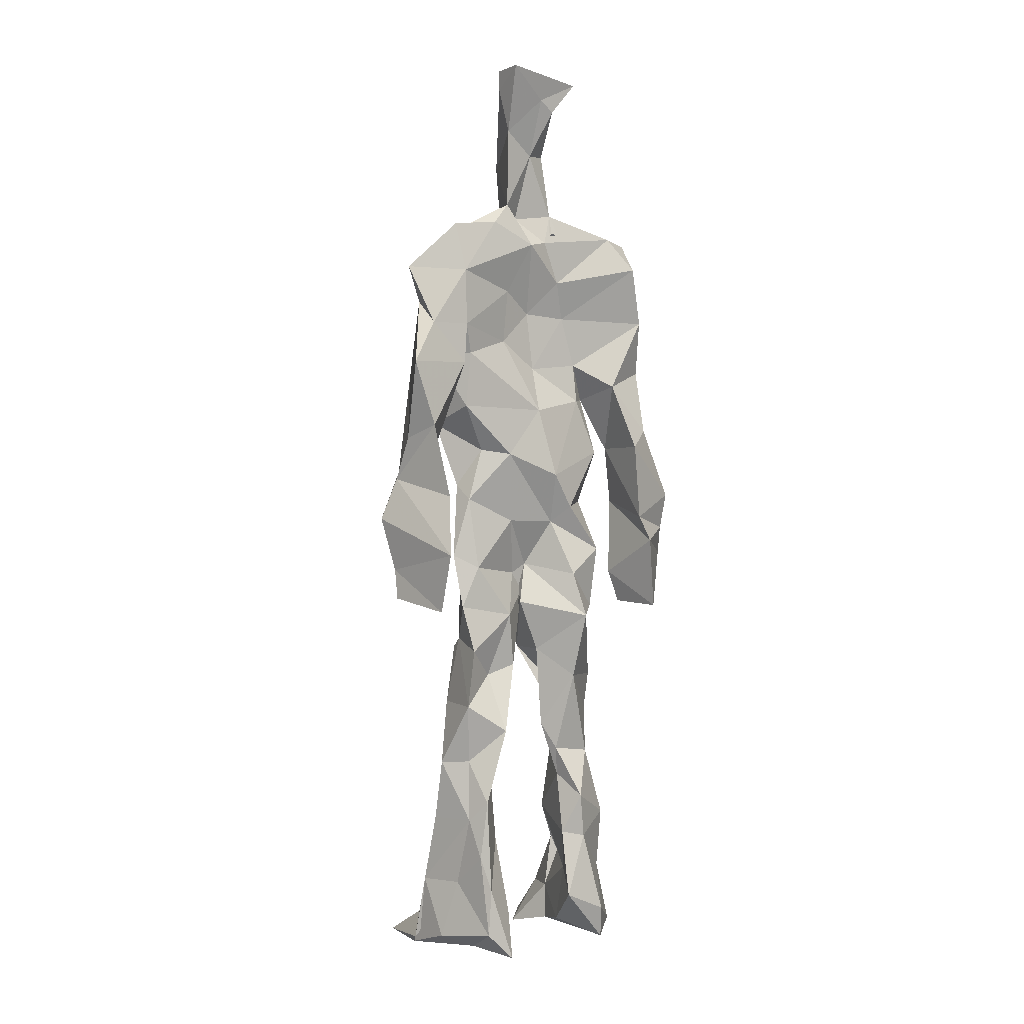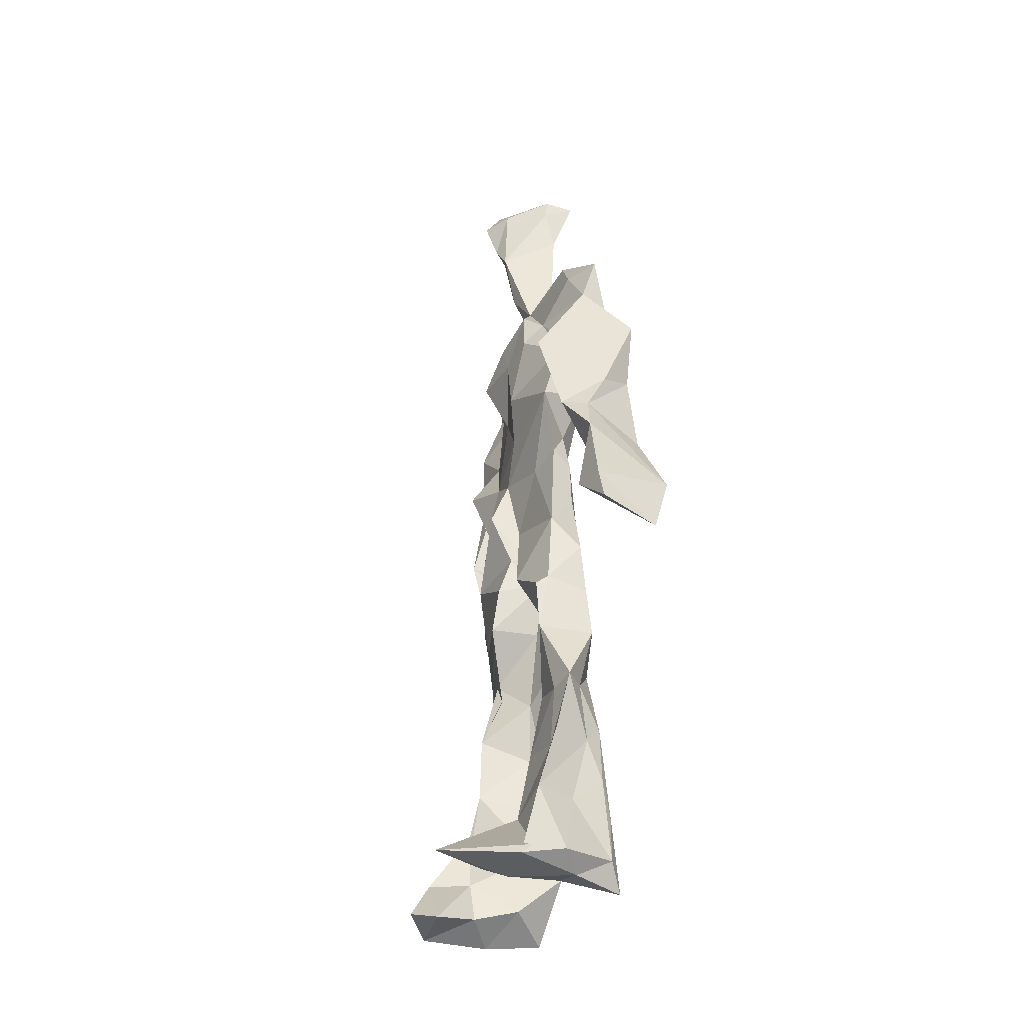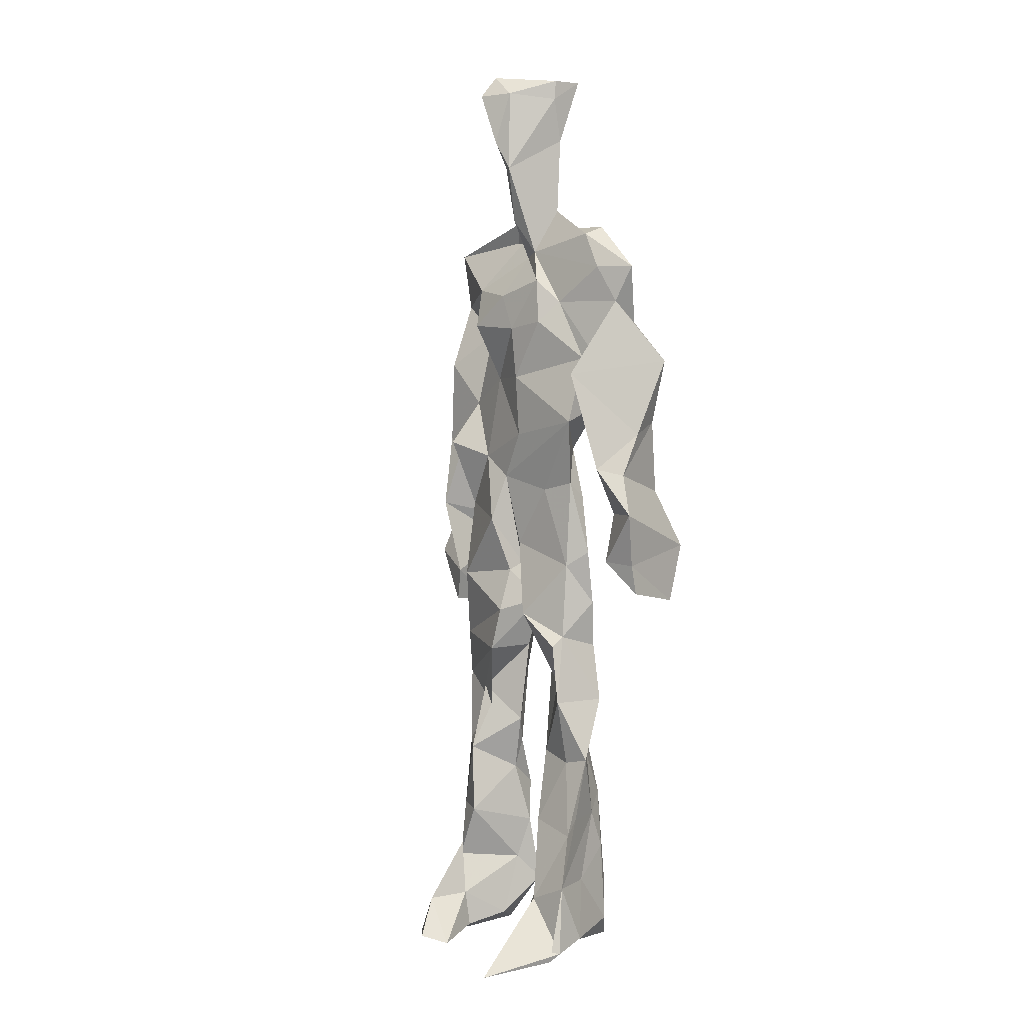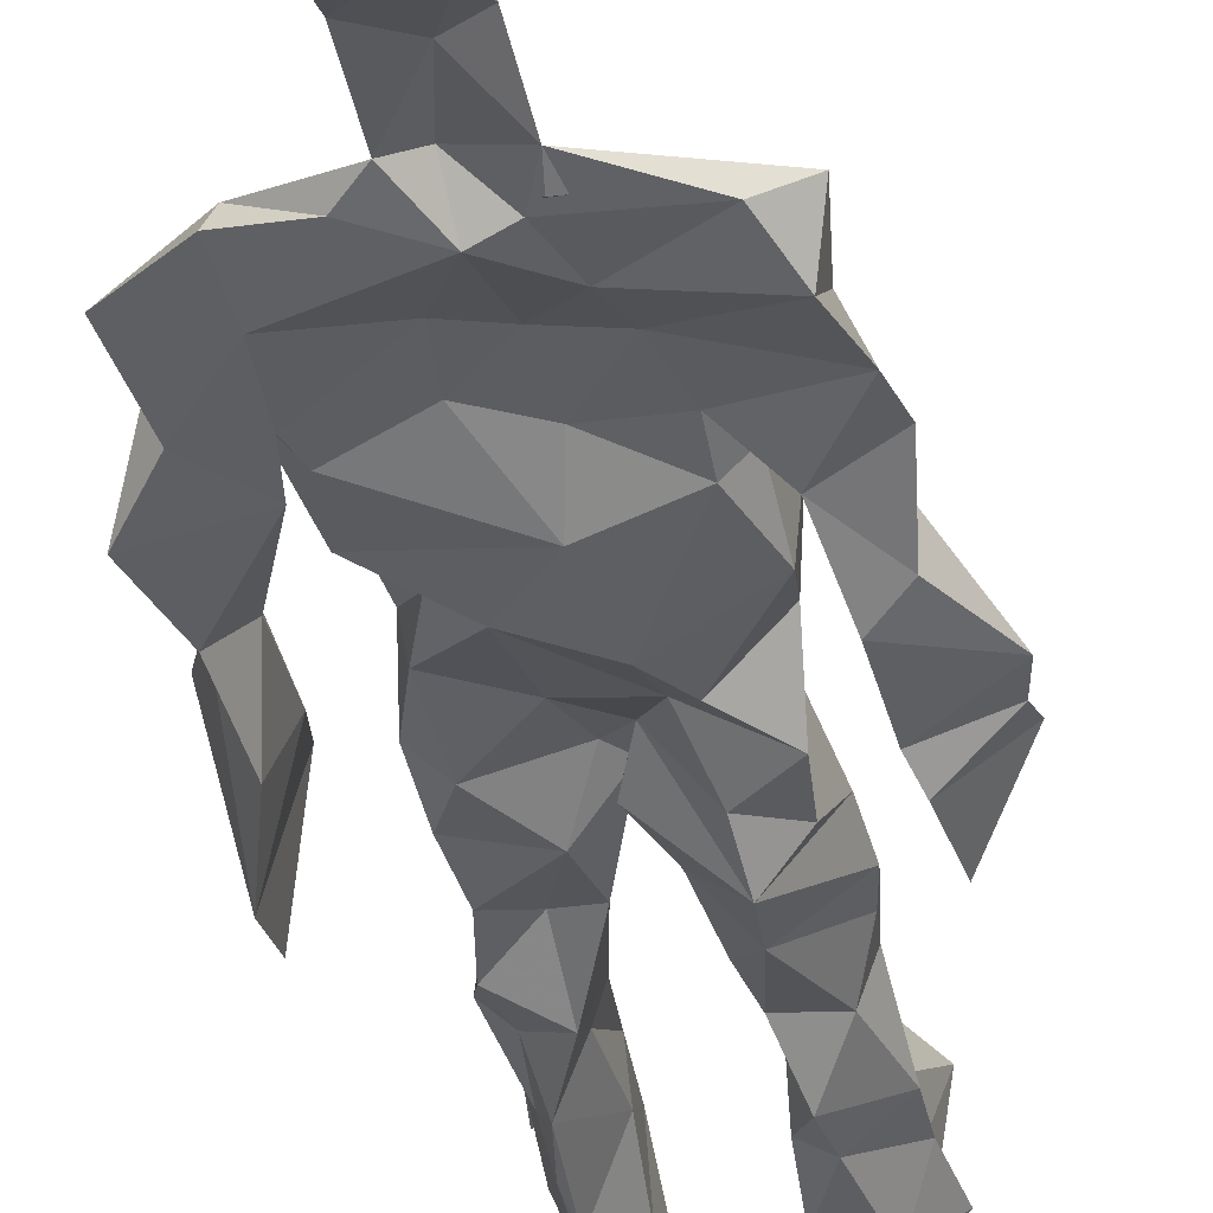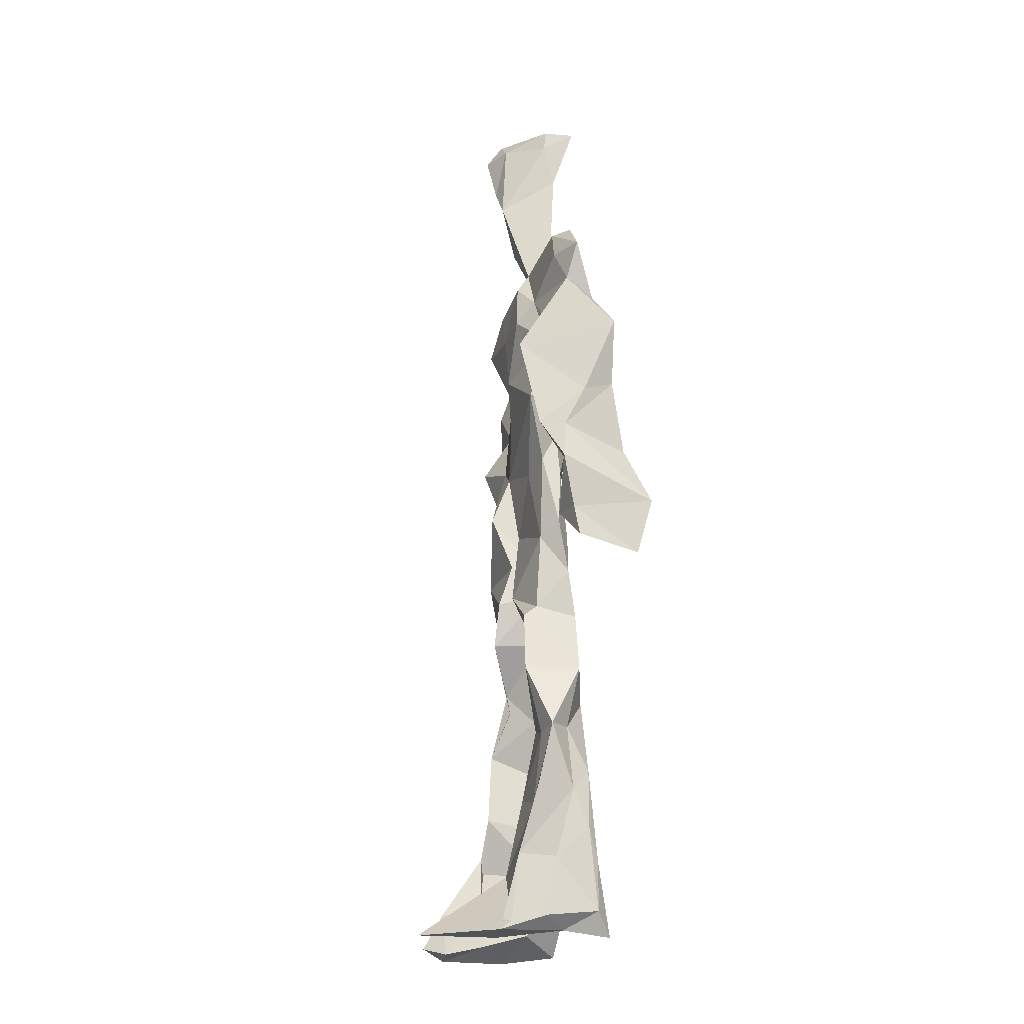
<metadata>
{"format":"obj","ext":"obj","renderer":"f3d","projection":"perspective","resolution":1024,"background":"white","views":[{"elev":3.0,"azim":146.6,"up":"+Y"},{"elev":-37.8,"azim":66.5,"up":"+Y"},{"elev":1.1,"azim":49.7,"up":"+Y"},{"elev":-35.6,"azim":-171.2,"up":"+Z"},{"elev":-21.9,"azim":76.5,"up":"+Y"}]}
</metadata>
<code>
v 0.4638 0.2337 0.4695
v 0.5686 0.3646 0.4579
v 0.4749 0.4869 0.465
v 0.507 0.7831 0.4809
v 0.3764 0.6834 0.4511
v 0.3814 0.4021 0.4789
v 0.5616 0.2185 0.4454
v 0.5762 0.3118 0.4567
v 0.5811 0.766 0.4803
v 0.5188 0.3953 0.5068
v 0.4271 0.4588 0.4536
v 0.4194 0.371 0.4938
v 0.4758 0.8449 0.4812
v 0.4931 0.7102 0.5112
v 0.501 0.465 0.496
v 0.591 0.06776 0.5349
v 0.6033 0.6278 0.5196
v 0.3834 0.7617 0.4718
v 0.4439 0.2553 0.5099
v 0.4604 0.4356 0.446
v 0.5621 0.1346 0.4378
v 0.6179 0.5165 0.4217
v 0.4208 0.2608 0.4923
v 0.4789 0.871 0.4865
v 0.5255 0.8648 0.4637
v 0.5332 0.0806 0.4742
v 0.5837 0.6421 0.4499
v 0.4131 0.1908 0.4645
v 0.5372 0.1262 0.5046
v 0.414 0.3291 0.486
v 0.5768 0.6009 0.4591
v 0.5296 0.5544 0.4546
v 0.5635 0.374 0.4943
v 0.4137 0.5661 0.5113
v 0.4405 0.6058 0.4699
v 0.5162 0.7534 0.4891
v 0.5692 0.2568 0.4673
v 0.4809 0.5335 0.4473
v 0.3967 0.5603 0.4304
v 0.4252 0.1355 0.5045
v 0.4188 0.295 0.4863
v 0.5179 0.3479 0.467
v 0.4974 0.7851 0.4994
v 0.5883 0.2554 0.4861
v 0.4963 0.8435 0.4704
v 0.3916 0.7358 0.4418
v 0.4237 0.5042 0.4904
v 0.5837 0.5833 0.5043
v 0.431 0.1444 0.5148
v 0.4578 0.9125 0.4517
v 0.5799 0.7294 0.4545
v 0.5477 0.06713 0.5283
v 0.5733 0.6513 0.4563
v 0.538 0.5178 0.4951
v 0.5358 0.1935 0.5014
v 0.4171 0.06309 0.4931
v 0.5715 0.2001 0.4626
v 0.4514 0.1926 0.5145
v 0.4198 0.09851 0.4913
v 0.3851 0.6471 0.4871
v 0.4078 0.06494 0.5483
v 0.4929 0.4445 0.4851
v 0.4322 0.2548 0.4653
v 0.4919 0.4375 0.5007
v 0.4412 0.6411 0.4746
v 0.4303 0.4022 0.4604
v 0.5857 0.08269 0.4914
v 0.4518 0.6716 0.4904
v 0.4873 0.3607 0.4715
v 0.4764 0.9087 0.5246
v 0.5084 0.4364 0.4836
v 0.4813 0.3585 0.5158
v 0.4601 0.1395 0.4636
v 0.6185 0.6986 0.4757
v 0.5805 0.4566 0.4761
v 0.4456 0.72 0.499
v 0.4557 0.3955 0.431
v 0.3779 0.5713 0.484
v 0.3405 0.4516 0.4652
v 0.5951 0.07497 0.526
v 0.6016 0.7321 0.484
v 0.4271 0.06895 0.4451
v 0.3829 0.4672 0.423
v 0.5575 0.7009 0.4932
v 0.5889 0.1347 0.5177
v 0.5318 0.2598 0.4876
v 0.4883 0.5315 0.5027
v 0.4553 0.5519 0.4988
v 0.4546 0.2149 0.4411
v 0.4217 0.1951 0.5008
v 0.4694 0.63 0.4949
v 0.5302 0.9242 0.4439
v 0.4818 0.7603 0.4659
v 0.3748 0.5753 0.4451
v 0.5799 0.6783 0.4525
v 0.5056 0.4081 0.4729
v 0.5118 0.5725 0.5062
v 0.3883 0.709 0.4664
v 0.4417 0.07077 0.5738
v 0.4905 0.8622 0.518
v 0.4856 0.4885 0.5193
v 0.3691 0.6337 0.4663
v 0.5401 0.2869 0.446
v 0.4884 0.6372 0.4772
v 0.4324 0.1042 0.5542
v 0.431 0.09926 0.4381
v 0.526 0.6634 0.472
v 0.4735 0.7694 0.4659
v 0.5297 0.9227 0.4732
v 0.5291 0.9048 0.4743
v 0.4606 0.5016 0.4516
v 0.4575 0.6826 0.5152
v 0.6455 0.6414 0.4364
v 0.5474 0.07073 0.4238
v 0.4199 0.5545 0.4674
v 0.5524 0.5583 0.4706
v 0.5442 0.3388 0.4723
v 0.5613 0.07351 0.4712
v 0.5682 0.165 0.4472
v 0.5029 0.7567 0.4571
v 0.394 0.5575 0.4849
v 0.6178 0.679 0.4501
v 0.4485 0.1737 0.4447
v 0.4684 0.2605 0.4644
v 0.4803 0.8854 0.4553
v 0.5066 0.835 0.5145
v 0.459 0.3346 0.448
v 0.5429 0.7772 0.4603
v 0.4337 0.4327 0.5092
v 0.5492 0.06806 0.55
v 0.4958 0.418 0.4864
v 0.4937 0.896 0.4546
v 0.5618 0.3647 0.5058
v 0.5384 0.7227 0.506
v 0.6336 0.731 0.469
v 0.4789 0.2844 0.4756
v 0.5877 0.1991 0.499
v 0.5858 0.6448 0.4881
v 0.6308 0.4635 0.3992
v 0.3402 0.5101 0.4529
v 0.5234 0.7116 0.4686
v 0.6385 0.5313 0.4845
v 0.5266 0.3978 0.4596
v 0.5644 0.0913 0.4387
v 0.6523 0.4937 0.4898
v 0.4688 0.1169 0.4415
v 0.4375 0.1575 0.5182
v 0.551 0.1201 0.5205
v 0.6445 0.4189 0.4736
v 0.5764 0.06212 0.6045
v 0.4599 0.06397 0.5561
v 0.6243 0.537 0.5054
v 0.6265 0.583 0.4344
v 0.644 0.4456 0.4785
v 0.4719 0.7868 0.4724
v 0.4953 0.5966 0.4555
v 0.3803 0.5037 0.4952
v 0.4943 0.691 0.4788
v 0.4247 0.6068 0.4856
v 0.5026 0.9099 0.5101
v 0.3448 0.4772 0.4562
v 0.4681 0.1781 0.4537
v 0.4122 0.1346 0.4727
v 0.5964 0.651 0.4862
v 0.4546 0.299 0.4939
v 0.3739 0.401 0.4291
v 0.4663 0.7214 0.4667
v 0.4578 0.08377 0.4791
v 0.447 0.3171 0.4954
v 0.5198 0.4891 0.4675
v 0.4105 0.7663 0.4591
v 0.5646 0.2509 0.4904
v 0.57 0.311 0.5066
v 0.5346 0.1759 0.4732
v 0.4986 0.8367 0.5113
v 0.5104 0.6291 0.509
v 0.5765 0.4074 0.4663
v 0.5746 0.1368 0.4795
v 0.5689 0.5241 0.4888
v 0.3905 0.4323 0.4832
v 0.608 0.4946 0.4677
v 0.6313 0.4101 0.4144
v 0.3905 0.4904 0.4307
v 0.446 0.07464 0.5159
v 0.5542 0.09852 0.5378
v 0.5857 0.7732 0.463
v 0.5475 0.3274 0.4863
v 0.6149 0.449 0.4849
v 0.5351 0.1097 0.4494
v 0.4271 0.6775 0.4691
v 0.5795 0.1819 0.5018
v 0.6375 0.5704 0.4647
v 0.5645 0.4434 0.4902
v 0.6087 0.5658 0.4603
v 0.5664 0.5109 0.4705
v 0.444 0.1073 0.5196
v 0.4883 0.9262 0.498
v 0.5436 0.6818 0.5084
v 0.4918 0.3978 0.5136
v 0.4827 0.913 0.502
v 0.5609 0.445 0.4627
v 0.4016 0.07905 0.4685
v 0.4814 0.9282 0.5104
v 0.4099 0.6201 0.4508
v 0.5067 0.6771 0.5112
v 0.5413 0.2451 0.4729
v 0.5249 0.7949 0.4668
v 0.4551 0.6869 0.4752
v 0.4969 0.7496 0.4806
f 23 165 30
f 135 74 122
f 174 29 55
f 6 166 180
f 97 87 48
f 108 43 155
f 32 116 195
f 151 61 184
f 128 51 120
f 27 95 122
f 119 144 21
f 133 187 173
f 49 196 73
f 156 53 31
f 101 88 47
f 48 176 97
f 31 48 116
f 112 205 14
f 1 19 58
f 97 91 88
f 153 22 194
f 59 61 40
f 64 129 199
f 69 169 136
f 128 120 207
f 17 194 152
f 17 113 74
f 190 159 68
f 90 23 28
f 180 166 83
f 81 84 74
f 80 148 150
f 179 75 195
f 160 109 203
f 11 129 47
f 127 136 124
f 107 95 53
f 99 151 105
f 191 172 55
f 25 207 45
f 149 182 154
f 35 115 159
f 94 78 60
f 118 52 26
f 68 159 91
f 22 142 139
f 14 205 134
f 38 32 3
f 53 156 107
f 100 160 70
f 208 46 167
f 201 170 195
f 110 126 25
f 173 8 33
f 39 121 183
f 85 67 178
f 39 183 140
f 3 170 62
f 39 204 121
f 131 10 15
f 117 8 103
f 142 22 153
f 181 188 145
f 169 165 19
f 140 161 157
f 155 13 45
f 99 105 61
f 195 116 179
f 57 178 119
f 177 193 33
f 83 79 161
f 160 203 70
f 97 88 87
f 118 67 16
f 171 93 167
f 12 77 30
f 178 67 144
f 62 71 131
f 62 20 3
f 166 79 83
f 208 104 65
f 39 94 204
f 207 120 4
f 21 7 119
f 171 46 18
f 47 88 34
f 94 140 78
f 44 57 37
f 147 90 40
f 121 159 78
f 93 4 120
f 134 84 36
f 43 175 13
f 119 7 57
f 11 66 129
f 55 29 148
f 189 21 114
f 12 30 72
f 125 50 132
f 20 66 11
f 54 48 87
f 89 124 1
f 155 45 4
f 195 75 201
f 109 92 197
f 137 85 57
f 105 151 196
f 120 158 167
f 155 43 13
f 44 8 173
f 145 152 181
f 205 176 198
f 26 114 118
f 154 182 139
f 66 77 12
f 187 10 42
f 203 197 70
f 26 185 29
f 96 69 77
f 186 128 9
f 70 200 24
f 1 124 136
f 175 100 70
f 152 192 17
f 80 16 85
f 200 50 24
f 56 184 61
f 161 79 180
f 89 1 162
f 37 57 7
f 81 135 9
f 131 42 10
f 47 129 101
f 80 85 148
f 46 5 98
f 49 73 58
f 8 37 103
f 46 98 18
f 201 177 143
f 202 59 163
f 163 59 40
f 69 96 72
f 78 140 157
f 17 74 164
f 162 146 123
f 185 150 148
f 181 152 194
f 197 200 70
f 169 72 165
f 158 107 104
f 111 3 11
f 187 42 86
f 68 76 190
f 53 164 31
f 69 136 127
f 152 145 142
f 23 63 28
f 163 40 28
f 29 174 189
f 116 32 31
f 190 98 60
f 98 76 18
f 24 125 13
f 25 92 110
f 58 162 1
f 49 58 147
f 66 20 77
f 197 203 109
f 166 6 79
f 142 145 139
f 43 36 126
f 132 50 92
f 74 113 122
f 204 65 159
f 83 183 157
f 175 43 126
f 4 45 207
f 65 204 5
f 141 158 120
f 10 187 133
f 159 88 91
f 174 21 189
f 108 18 76
f 209 76 14
f 94 102 204
f 106 82 202
f 193 10 33
f 105 147 40
f 194 22 181
f 200 197 50
f 3 32 170
f 196 147 105
f 62 15 87
f 147 58 90
f 83 157 180
f 68 91 112
f 160 100 126
f 180 79 6
f 89 162 123
f 137 57 44
f 101 62 87
f 75 179 193
f 155 93 171
f 36 84 81
f 134 209 14
f 199 12 72
f 41 63 23
f 109 160 110
f 82 146 168
f 192 142 153
f 114 144 118
f 46 171 167
f 16 150 52
f 61 151 99
f 38 111 115
f 135 81 74
f 121 204 159
f 73 146 162
f 55 172 86
f 136 169 19
f 73 162 58
f 45 132 25
f 164 27 17
f 112 91 205
f 35 104 156
f 77 62 96
f 170 32 195
f 176 205 91
f 201 71 170
f 117 2 8
f 51 128 186
f 13 175 24
f 16 67 85
f 143 131 71
f 28 40 90
f 29 189 26
f 32 38 156
f 59 56 61
f 138 31 164
f 159 190 60
f 133 173 33
f 167 158 208
f 186 9 135
f 62 101 64
f 152 142 192
f 164 74 84
f 103 86 42
f 121 78 157
f 132 92 25
f 23 30 41
f 13 125 45
f 4 93 155
f 188 181 139
f 169 69 72
f 202 163 106
f 62 170 71
f 89 28 63
f 202 56 59
f 107 141 95
f 189 114 26
f 137 44 191
f 7 21 174
f 46 208 5
f 104 107 156
f 139 182 188
f 64 101 129
f 207 36 9
f 154 145 188
f 43 209 36
f 146 82 106
f 157 183 121
f 123 28 89
f 172 44 173
f 151 184 196
f 63 124 89
f 24 175 70
f 106 163 123
f 54 193 179
f 122 113 27
f 165 72 30
f 138 176 48
f 168 146 73
f 95 51 122
f 35 159 65
f 138 84 198
f 136 19 1
f 84 138 164
f 64 96 62
f 22 139 181
f 172 173 86
f 77 69 127
f 35 156 38
f 55 148 191
f 177 75 193
f 15 10 193
f 65 104 35
f 185 26 52
f 106 123 146
f 93 120 167
f 12 199 129
f 165 23 19
f 88 101 87
f 190 76 98
f 209 108 76
f 117 42 143
f 102 94 60
f 183 161 140
f 48 54 179
f 207 9 128
f 154 139 145
f 90 58 19
f 171 18 155
f 31 138 48
f 105 40 61
f 133 33 10
f 209 134 36
f 164 95 27
f 30 77 127
f 179 116 48
f 193 54 15
f 29 185 148
f 68 112 76
f 100 175 126
f 115 111 47
f 149 154 188
f 47 111 11
f 197 92 50
f 9 36 81
f 192 113 17
f 184 56 168
f 37 8 44
f 156 31 32
f 16 52 118
f 130 52 150
f 201 75 177
f 97 176 91
f 3 111 38
f 120 51 141
f 55 206 174
f 17 27 194
f 2 33 8
f 108 155 18
f 83 161 183
f 143 71 201
f 39 140 94
f 53 95 164
f 30 127 41
f 172 191 44
f 66 12 129
f 168 73 196
f 37 7 103
f 207 25 126
f 113 153 27
f 177 33 2
f 62 131 15
f 174 206 7
f 113 192 153
f 95 141 51
f 122 51 135
f 143 177 2
f 20 62 77
f 20 11 3
f 34 88 159
f 117 103 42
f 34 159 115
f 28 123 163
f 206 86 103
f 102 5 204
f 60 78 159
f 207 126 36
f 206 103 7
f 150 185 130
f 15 54 87
f 148 85 191
f 173 187 86
f 52 130 185
f 119 178 144
f 49 147 196
f 178 57 85
f 144 114 21
f 158 141 107
f 124 63 127
f 196 184 168
f 35 38 115
f 202 82 56
f 2 117 143
f 138 198 176
f 110 160 126
f 132 45 125
f 209 43 108
f 131 143 42
f 208 158 104
f 188 182 149
f 80 150 16
f 186 135 51
f 199 96 64
f 5 60 98
f 41 127 63
f 72 96 199
f 125 24 50
f 90 19 23
f 67 118 144
f 112 14 76
f 109 110 92
f 168 56 82
f 84 134 198
f 206 55 86
f 205 198 134
f 102 60 5
f 137 191 85
f 194 27 153
f 161 180 157
f 47 34 115
f 65 5 208

</code>
